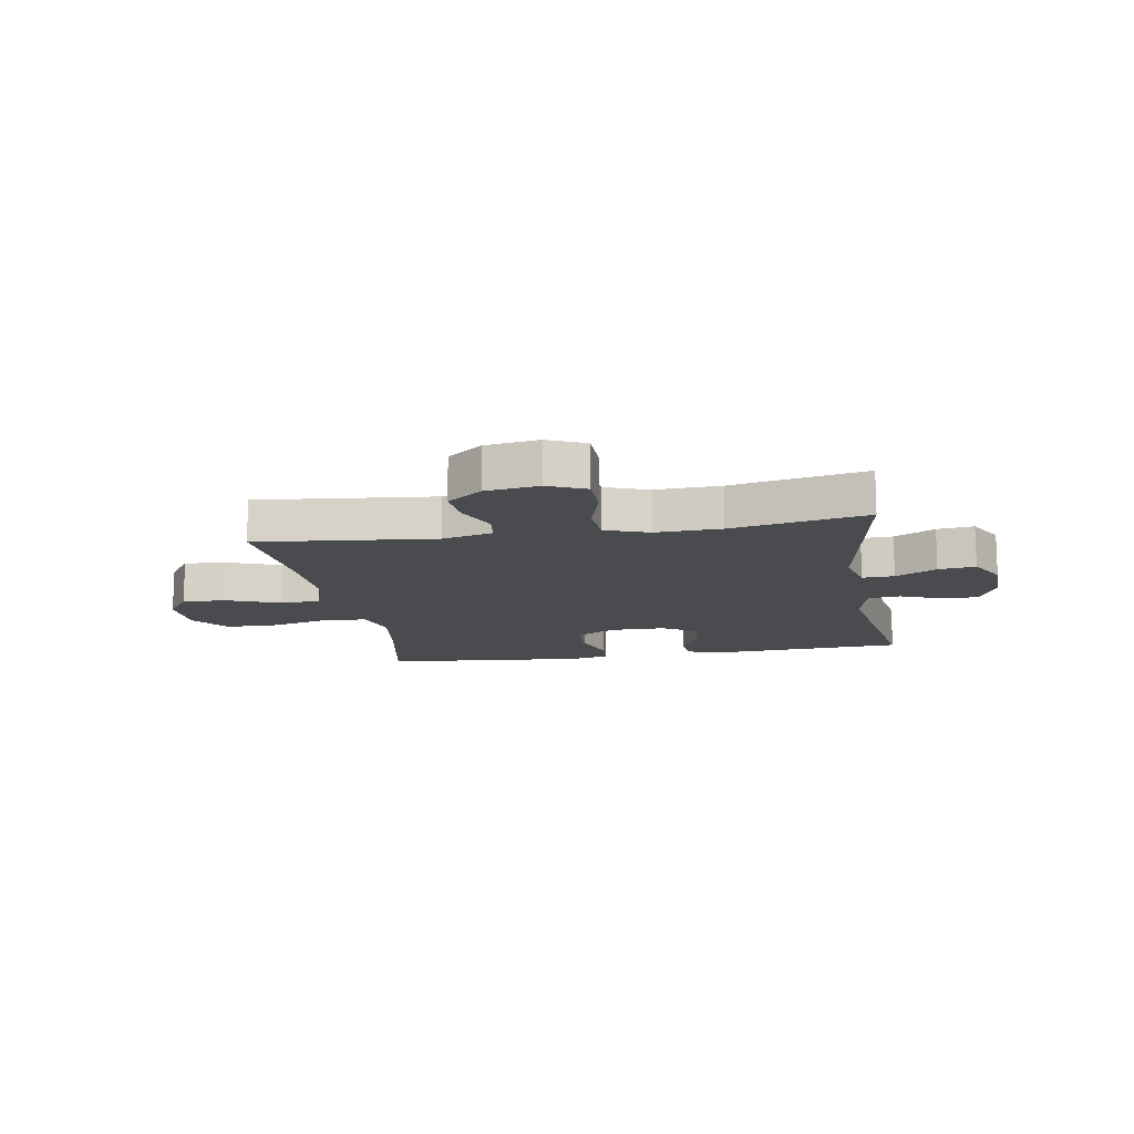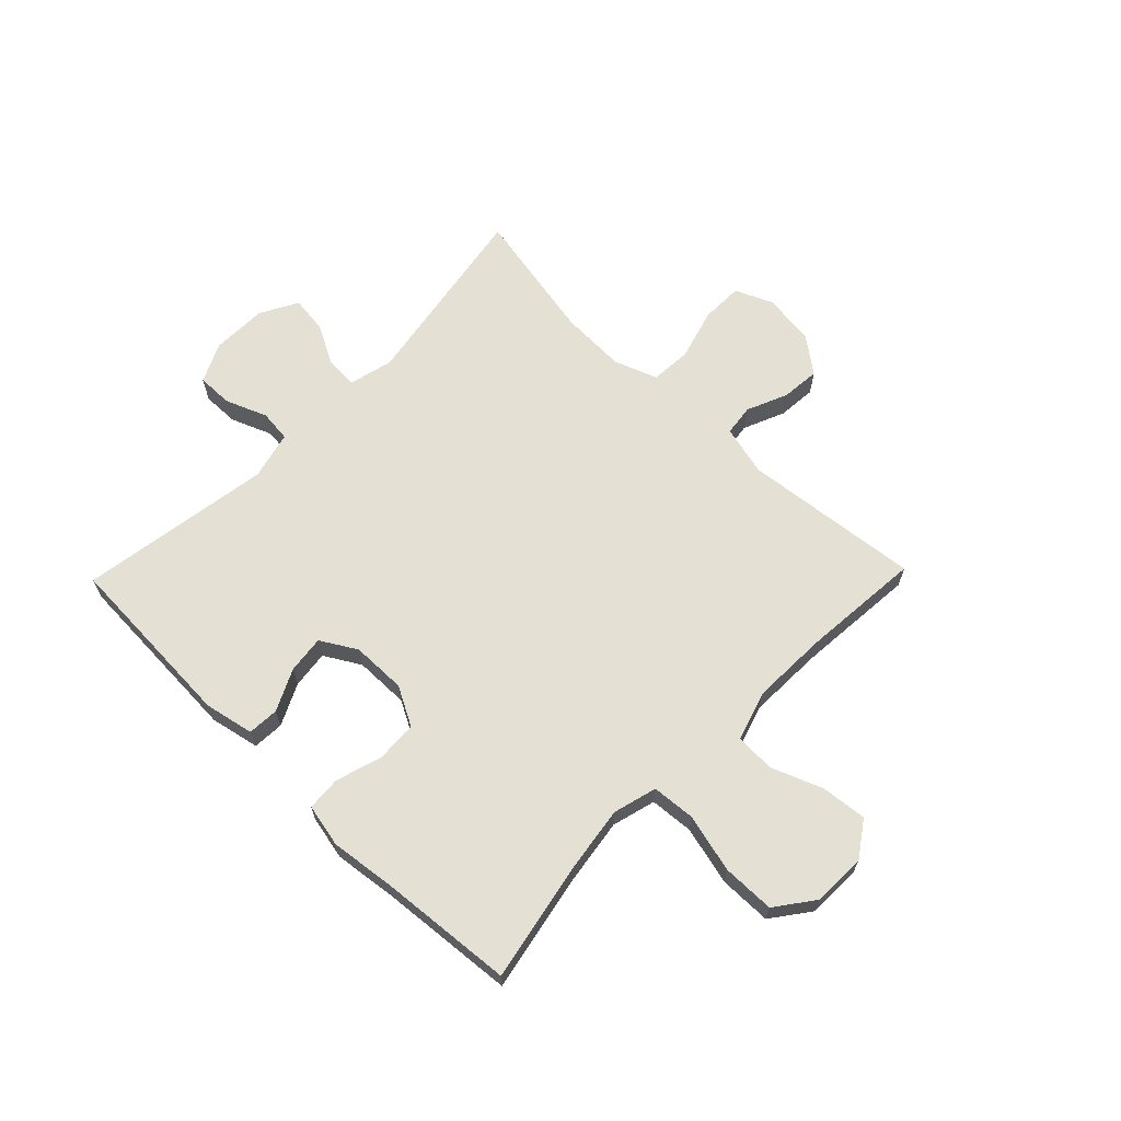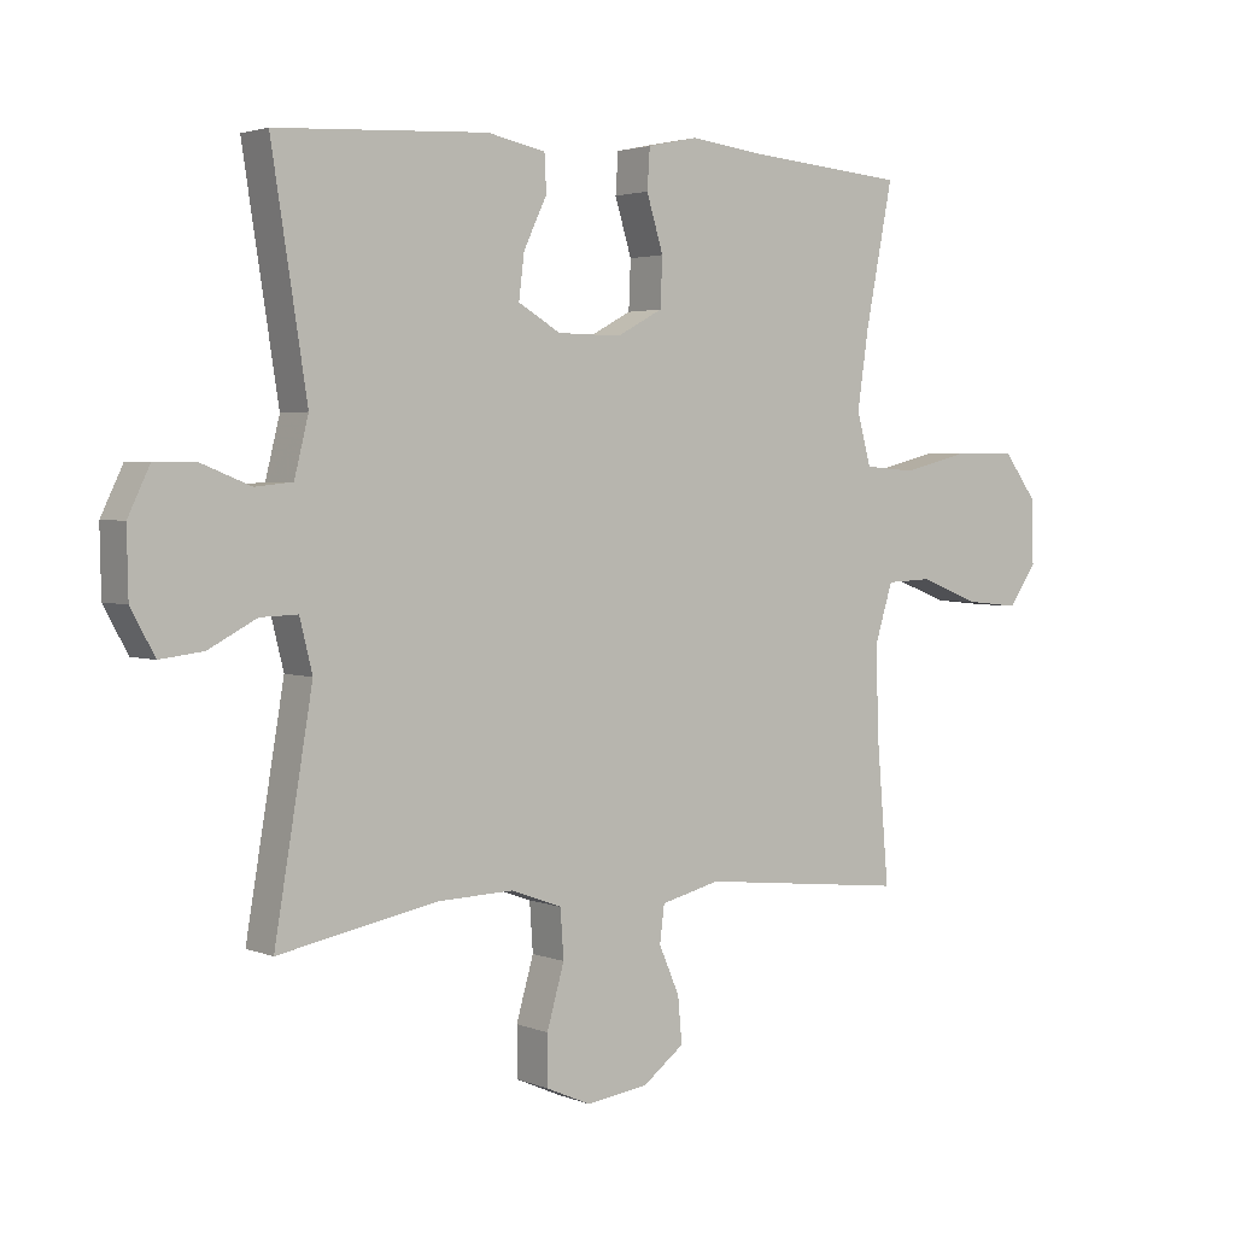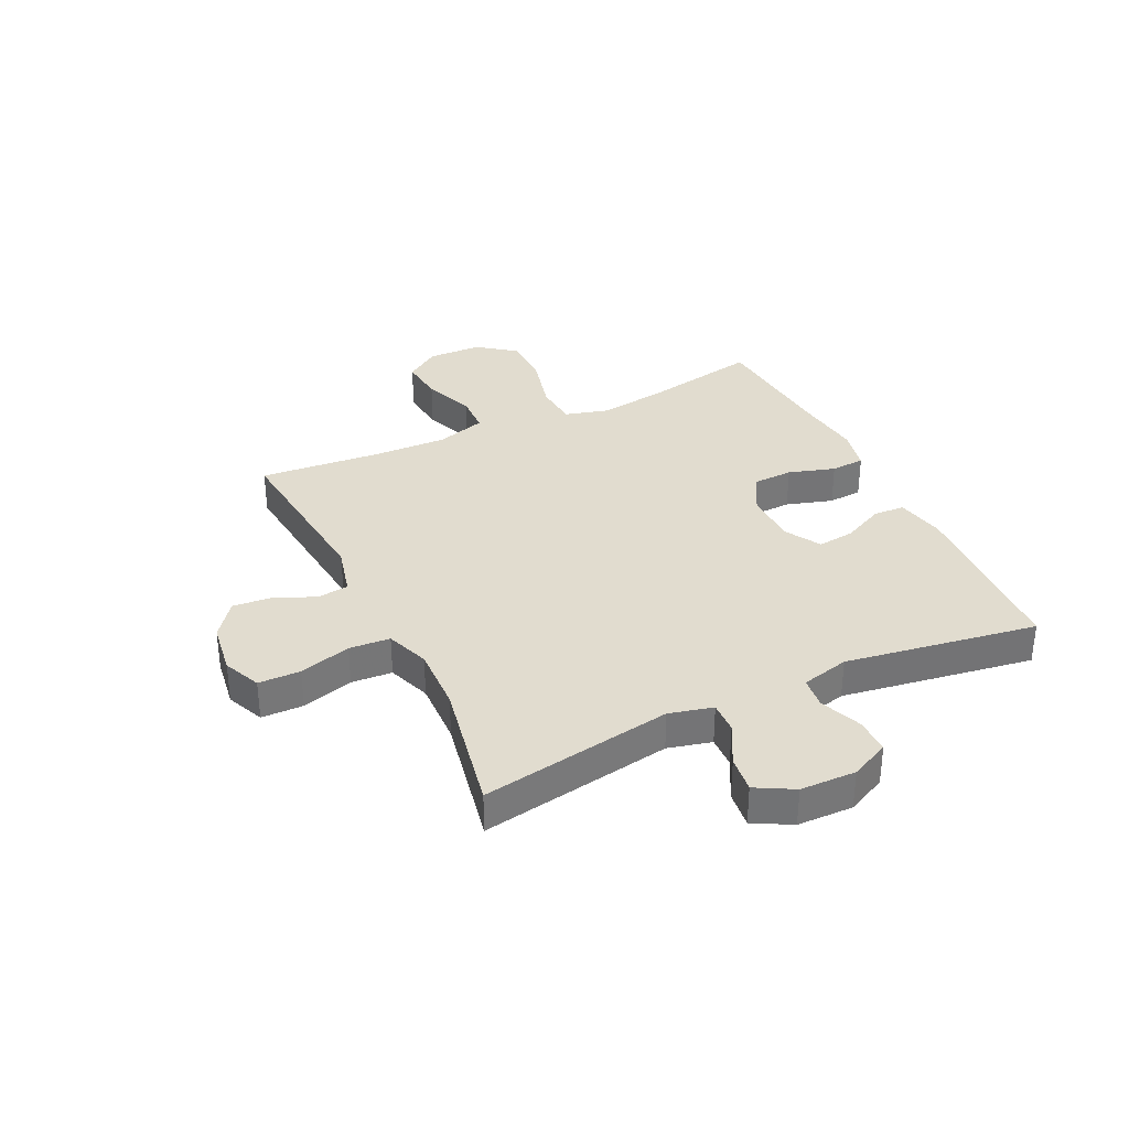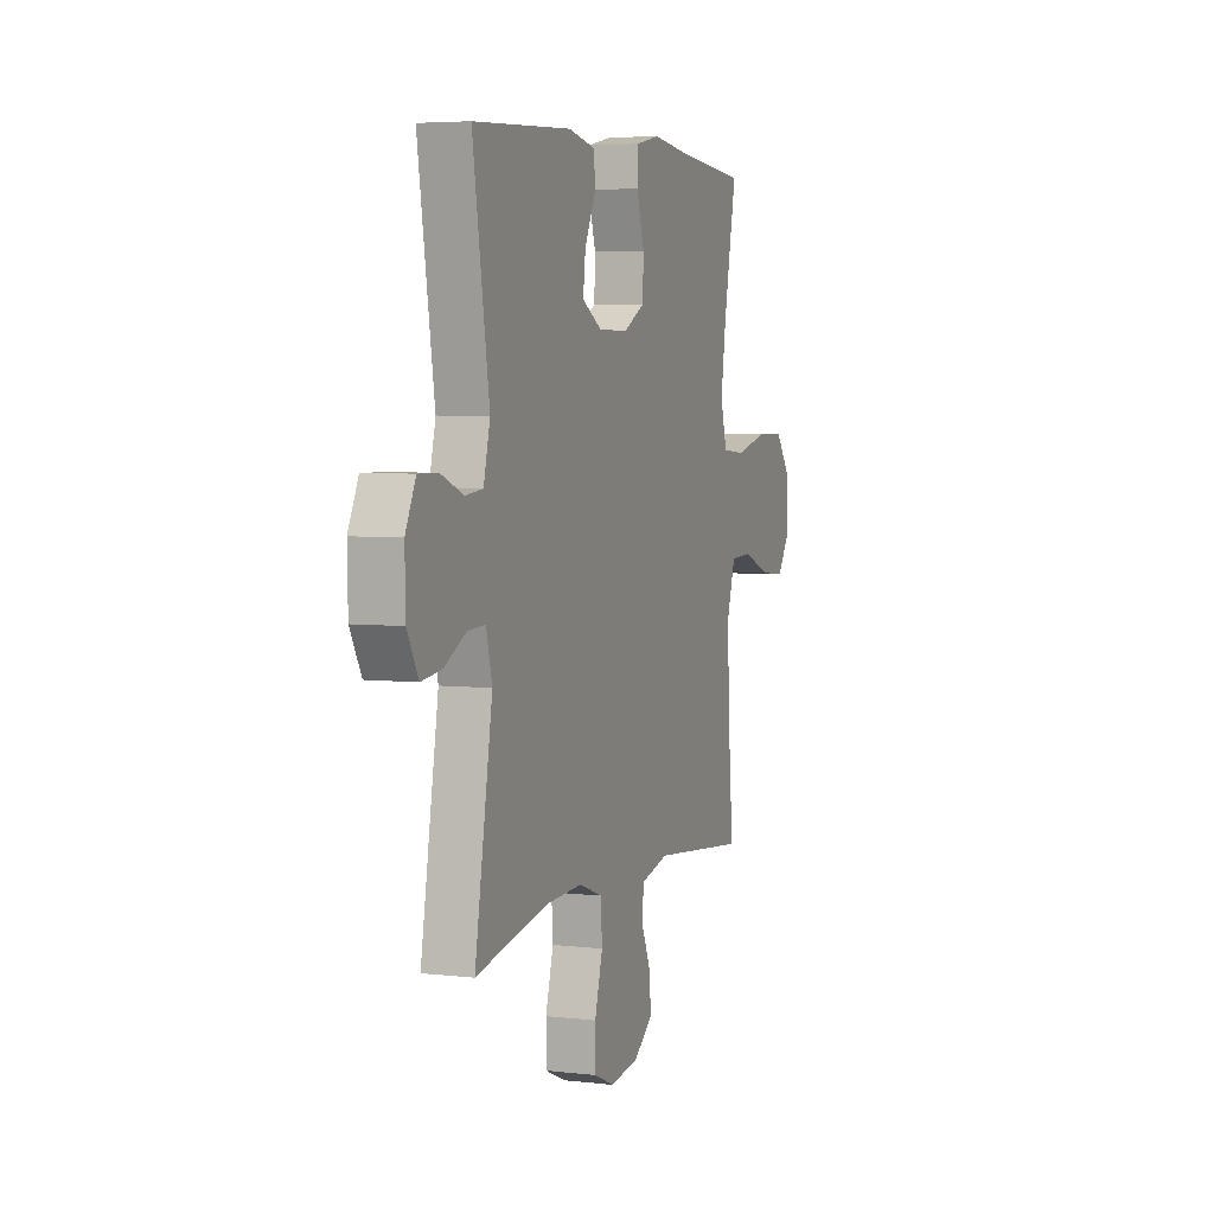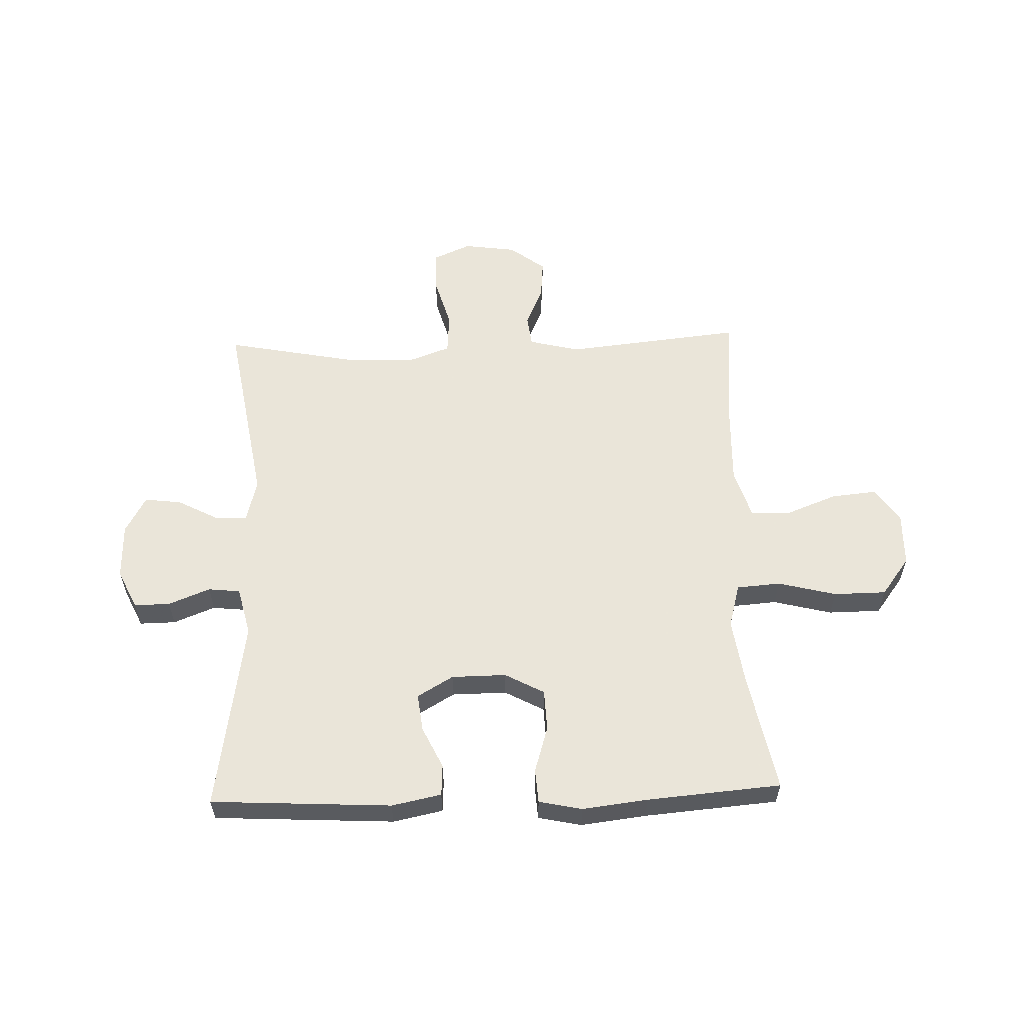
<metadata>
{"format":"obj","ext":"obj","renderer":"f3d","projection":"perspective","resolution":1024,"background":"white","views":[{"elev":-13.7,"azim":-170.3,"up":"+Y"},{"elev":65.4,"azim":44.1,"up":"+Y"},{"elev":2.8,"azim":-36.7,"up":"+Z"},{"elev":34.2,"azim":-115.5,"up":"+Y"},{"elev":4.8,"azim":-69.8,"up":"+Z"},{"elev":57.7,"azim":-1.8,"up":"+Y"}]}
</metadata>
<code>
v 0.5 0.07 0.5
v 0.459 0.07 0.291
v 0.442 0.07 0.174
v 0.463 0.07 0.097
v 0.54 0.07 0.091
v 0.643 0.07 0.117
v 0.735 0.07 0.116
v 0.785 0.07 0.049
v 0.787 0.07 -0.046
v 0.745 0.07 -0.107
v 0.665 0.07 -0.099
v 0.575 0.07 -0.064
v 0.505 0.07 -0.067
v 0.478 0.07 -0.154
v 0.482 0.07 -0.288
v 0.5 0.07 -0.5
v 0.188 0.07 -0.467
v 0.099 0.07 -0.489
v 0.092 0.07 -0.544
v 0.123 0.07 -0.616
v 0.129 0.07 -0.684
v 0.067 0.07 -0.731
v -0.026 0.07 -0.744
v -0.092 0.07 -0.715
v -0.093 0.07 -0.641
v -0.067 0.07 -0.55
v -0.072 0.07 -0.478
v -0.148 0.07 -0.45
v -0.263 0.07 -0.454
v -0.5 0.07 -0.5
v -0.443 0.07 -0.162
v -0.462 0.07 -0.085
v -0.518 0.07 -0.087
v -0.59 0.07 -0.125
v -0.655 0.07 -0.133
v -0.691 0.07 -0.067
v -0.693 0.07 0.031
v -0.66 0.07 0.1
v -0.597 0.07 0.099
v -0.524 0.07 0.07
v -0.468 0.07 0.076
v -0.447 0.07 0.161
v -0.5 0.07 0.5
v -0.183 0.07 0.517
v -0.096 0.07 0.499
v -0.093 0.07 0.444
v -0.128 0.07 0.371
v -0.136 0.07 0.305
v -0.073 0.07 0.268
v 0.023 0.07 0.267
v 0.092 0.07 0.304
v 0.095 0.07 0.376
v 0.07 0.07 0.458
v 0.074 0.07 0.518
v 0.15 0.07 0.534
v 0.265 0.07 0.52
v 0.5 0 0.5
v 0.459 0 0.291
v 0.442 0 0.174
v 0.463 0 0.097
v 0.54 0 0.091
v 0.643 0 0.117
v 0.735 0 0.116
v 0.785 0 0.049
v 0.787 0 -0.046
v 0.745 0 -0.107
v 0.665 0 -0.099
v 0.575 0 -0.064
v 0.505 0 -0.067
v 0.478 0 -0.154
v 0.482 0 -0.288
v 0.5 0 -0.5
v 0.188 0 -0.467
v 0.099 0 -0.489
v 0.092 0 -0.544
v 0.123 0 -0.616
v 0.129 0 -0.684
v 0.067 0 -0.731
v -0.026 0 -0.744
v -0.092 0 -0.715
v -0.093 0 -0.641
v -0.067 0 -0.55
v -0.072 0 -0.478
v -0.148 0 -0.45
v -0.263 0 -0.454
v -0.5 0 -0.5
v -0.443 0 -0.162
v -0.462 0 -0.085
v -0.518 0 -0.087
v -0.59 0 -0.125
v -0.655 0 -0.133
v -0.691 0 -0.067
v -0.693 0 0.031
v -0.66 0 0.1
v -0.597 0 0.099
v -0.524 0 0.07
v -0.468 0 0.076
v -0.447 0 0.161
v -0.5 0 0.5
v -0.183 0 0.517
v -0.096 0 0.499
v -0.093 0 0.444
v -0.128 0 0.371
v -0.136 0 0.305
v -0.073 0 0.268
v 0.023 0 0.267
v 0.092 0 0.304
v 0.095 0 0.376
v 0.07 0 0.458
v 0.074 0 0.518
v 0.15 0 0.534
v 0.265 0 0.52
f 54 55 56
f 53 54 56
f 52 53 56
f 56 1 2
f 52 56 2
f 51 52 2
f 50 51 2 3
f 49 50 3 4
f 45 46 47
f 44 45 47
f 43 44 47
f 42 43 47
f 41 42 47 48
f 38 39 40
f 37 38 40
f 36 37 40
f 35 36 40
f 34 35 40
f 33 34 40
f 32 33 40 41
f 41 48 49
f 32 41 49
f 31 32 49
f 24 25 26
f 23 24 26
f 22 23 26
f 21 22 26
f 20 21 26
f 19 20 26
f 18 19 26 27
f 17 18 27 28
f 15 16 17
f 14 15 17 28
f 10 11 12
f 9 10 12
f 8 9 12
f 7 8 12
f 6 7 12
f 5 6 12
f 4 5 12 13
f 4 13 14
f 49 4 14
f 31 49 14
f 30 31 14
f 29 30 14
f 14 28 29
f 112 111 110
f 112 110 109
f 112 109 108
f 58 57 112
f 58 112 108
f 58 108 107
f 59 58 107 106
f 60 59 106 105
f 103 102 101
f 103 101 100
f 103 100 99
f 103 99 98
f 104 103 98 97
f 96 95 94
f 96 94 93
f 96 93 92
f 96 92 91
f 96 91 90
f 96 90 89
f 97 96 89 88
f 105 104 97
f 105 97 88
f 105 88 87
f 82 81 80
f 82 80 79
f 82 79 78
f 82 78 77
f 82 77 76
f 82 76 75
f 83 82 75 74
f 84 83 74 73
f 73 72 71
f 84 73 71 70
f 68 67 66
f 68 66 65
f 68 65 64
f 68 64 63
f 68 63 62
f 68 62 61
f 69 68 61 60
f 70 69 60
f 70 60 105
f 70 105 87
f 70 87 86
f 70 86 85
f 85 84 70
f 1 57 58 2
f 2 58 59 3
f 3 59 60 4
f 4 60 61 5
f 5 61 62 6
f 6 62 63 7
f 7 63 64 8
f 8 64 65 9
f 9 65 66 10
f 10 66 67 11
f 11 67 68 12
f 12 68 69 13
f 13 69 70 14
f 14 70 71 15
f 15 71 72 16
f 16 72 73 17
f 17 73 74 18
f 18 74 75 19
f 19 75 76 20
f 20 76 77 21
f 21 77 78 22
f 22 78 79 23
f 23 79 80 24
f 24 80 81 25
f 25 81 82 26
f 26 82 83 27
f 27 83 84 28
f 28 84 85 29
f 29 85 86 30
f 30 86 87 31
f 31 87 88 32
f 32 88 89 33
f 33 89 90 34
f 34 90 91 35
f 35 91 92 36
f 36 92 93 37
f 37 93 94 38
f 38 94 95 39
f 39 95 96 40
f 40 96 97 41
f 41 97 98 42
f 42 98 99 43
f 43 99 100 44
f 44 100 101 45
f 45 101 102 46
f 46 102 103 47
f 47 103 104 48
f 48 104 105 49
f 49 105 106 50
f 50 106 107 51
f 51 107 108 52
f 52 108 109 53
f 53 109 110 54
f 54 110 111 55
f 55 111 112 56
f 56 112 57 1

</code>
